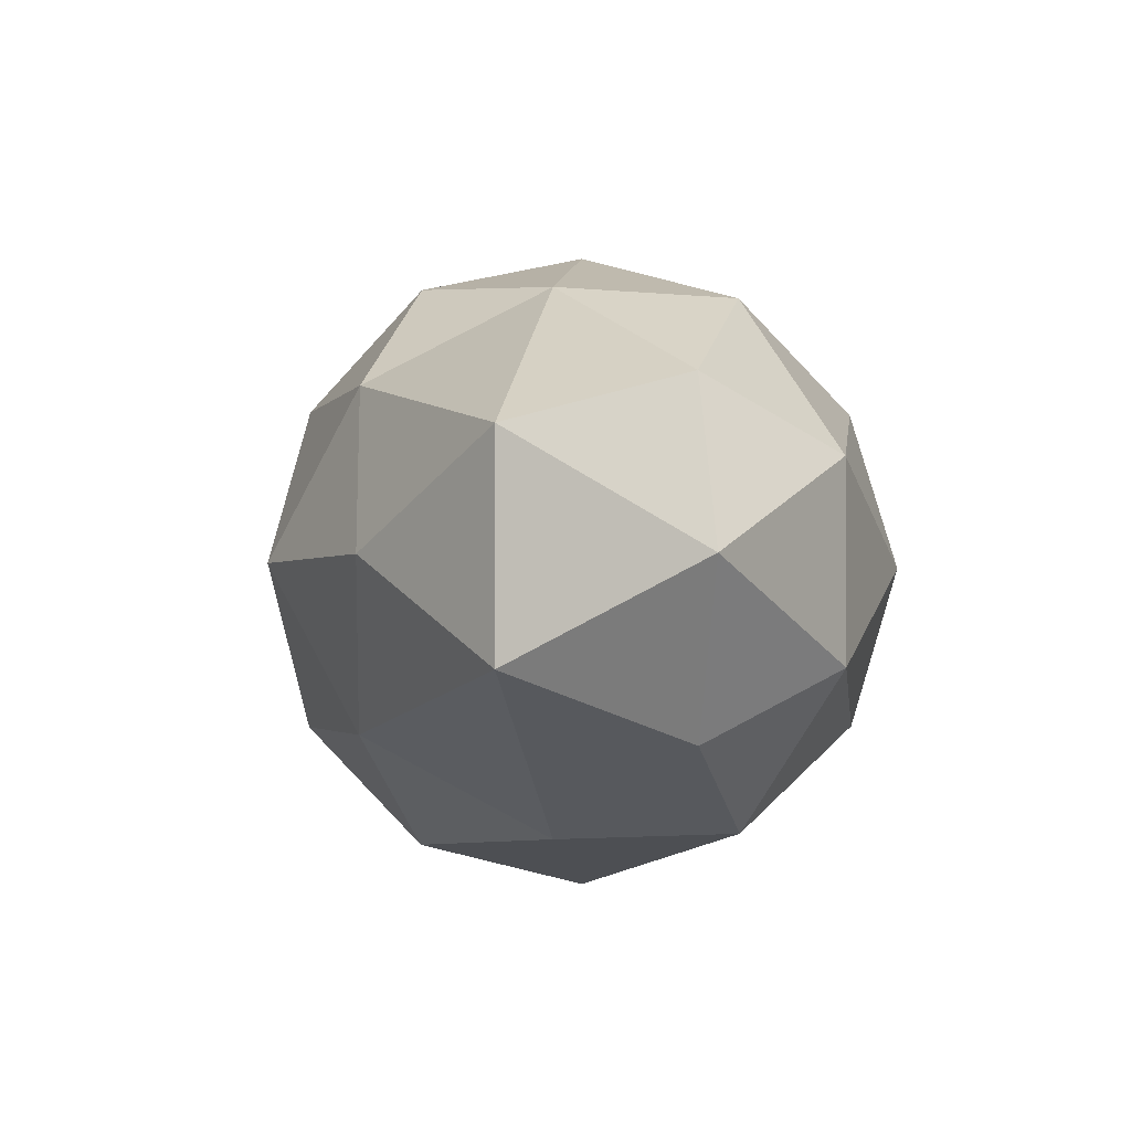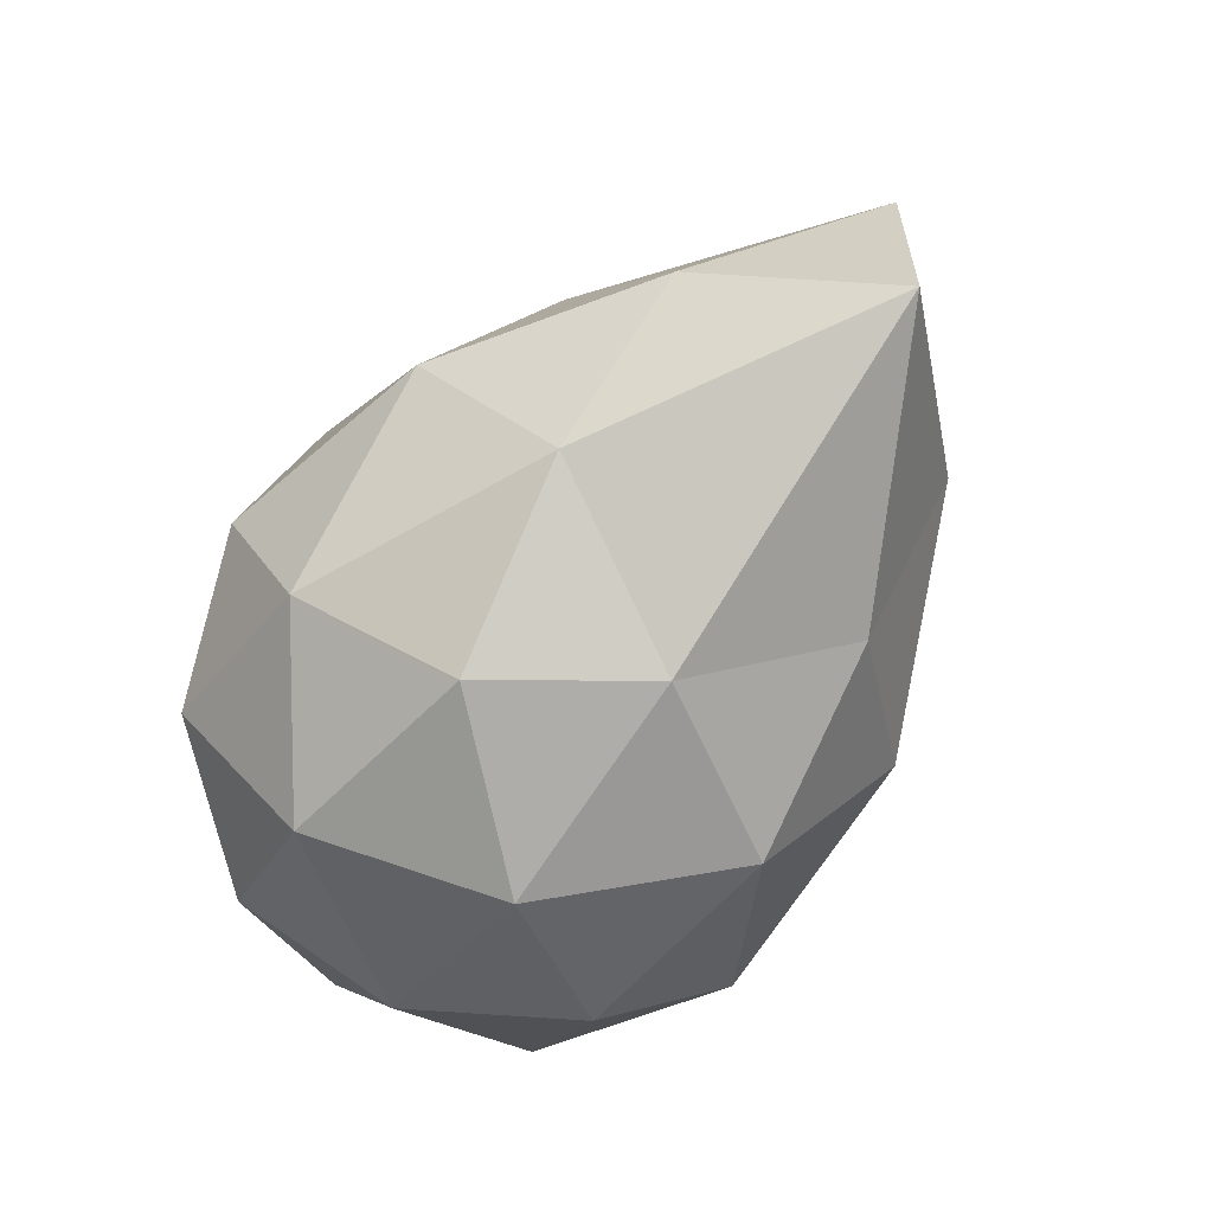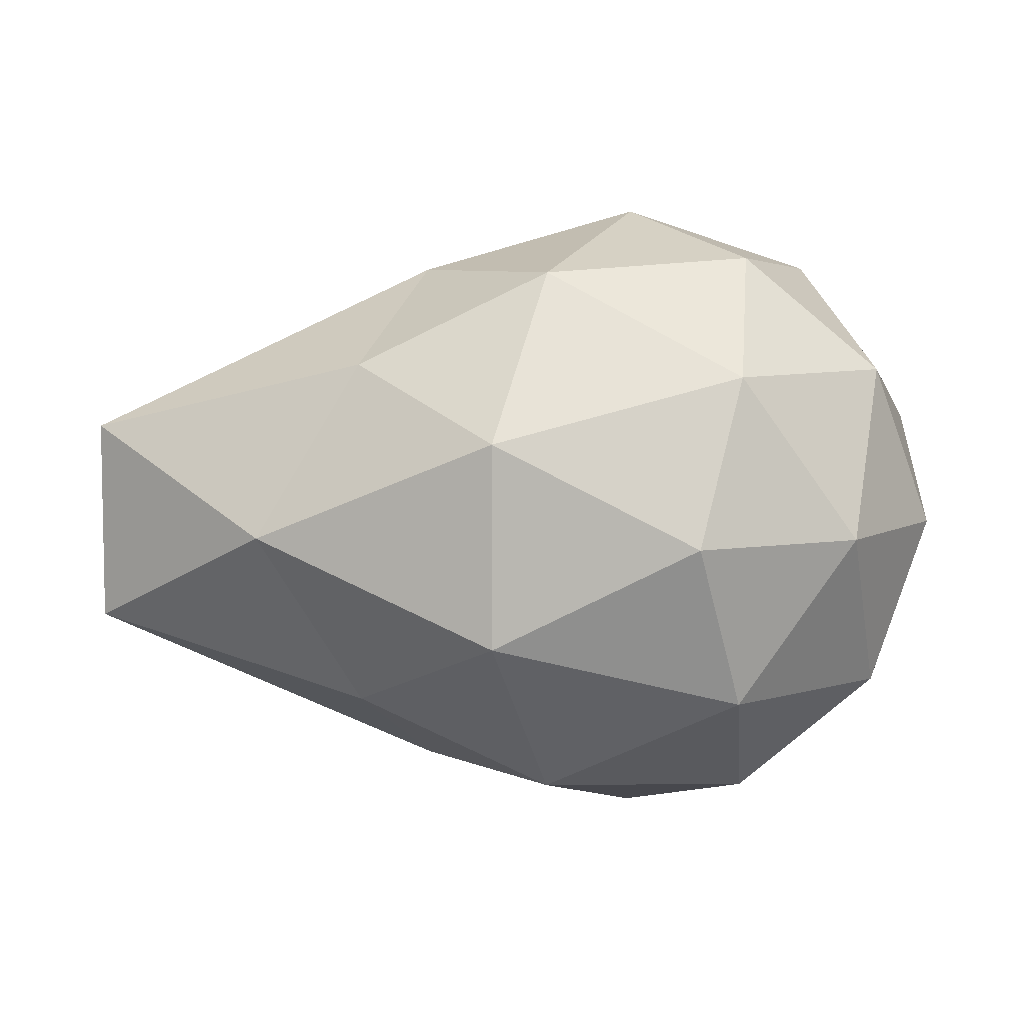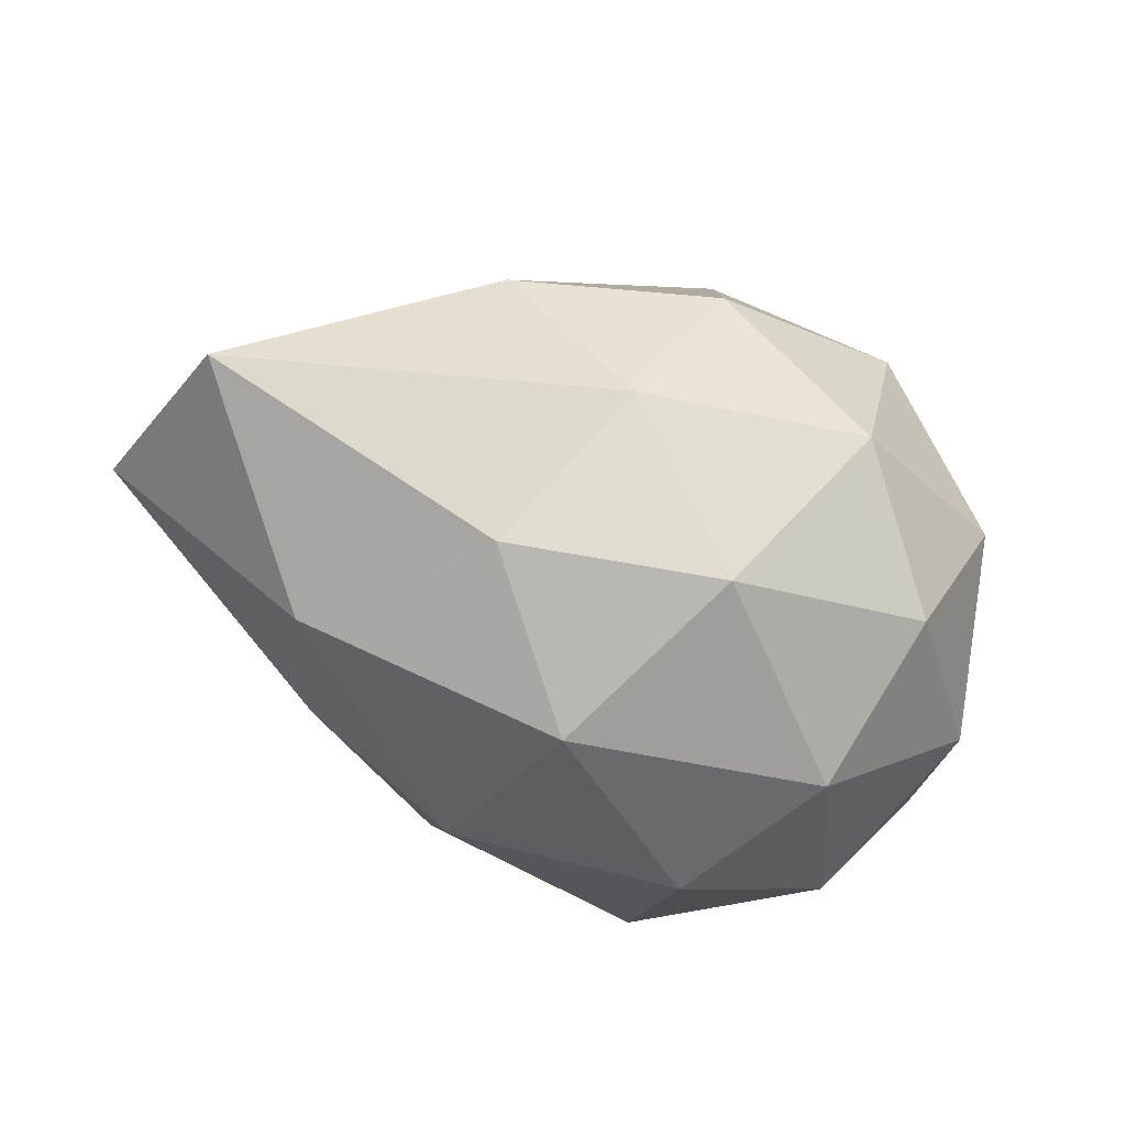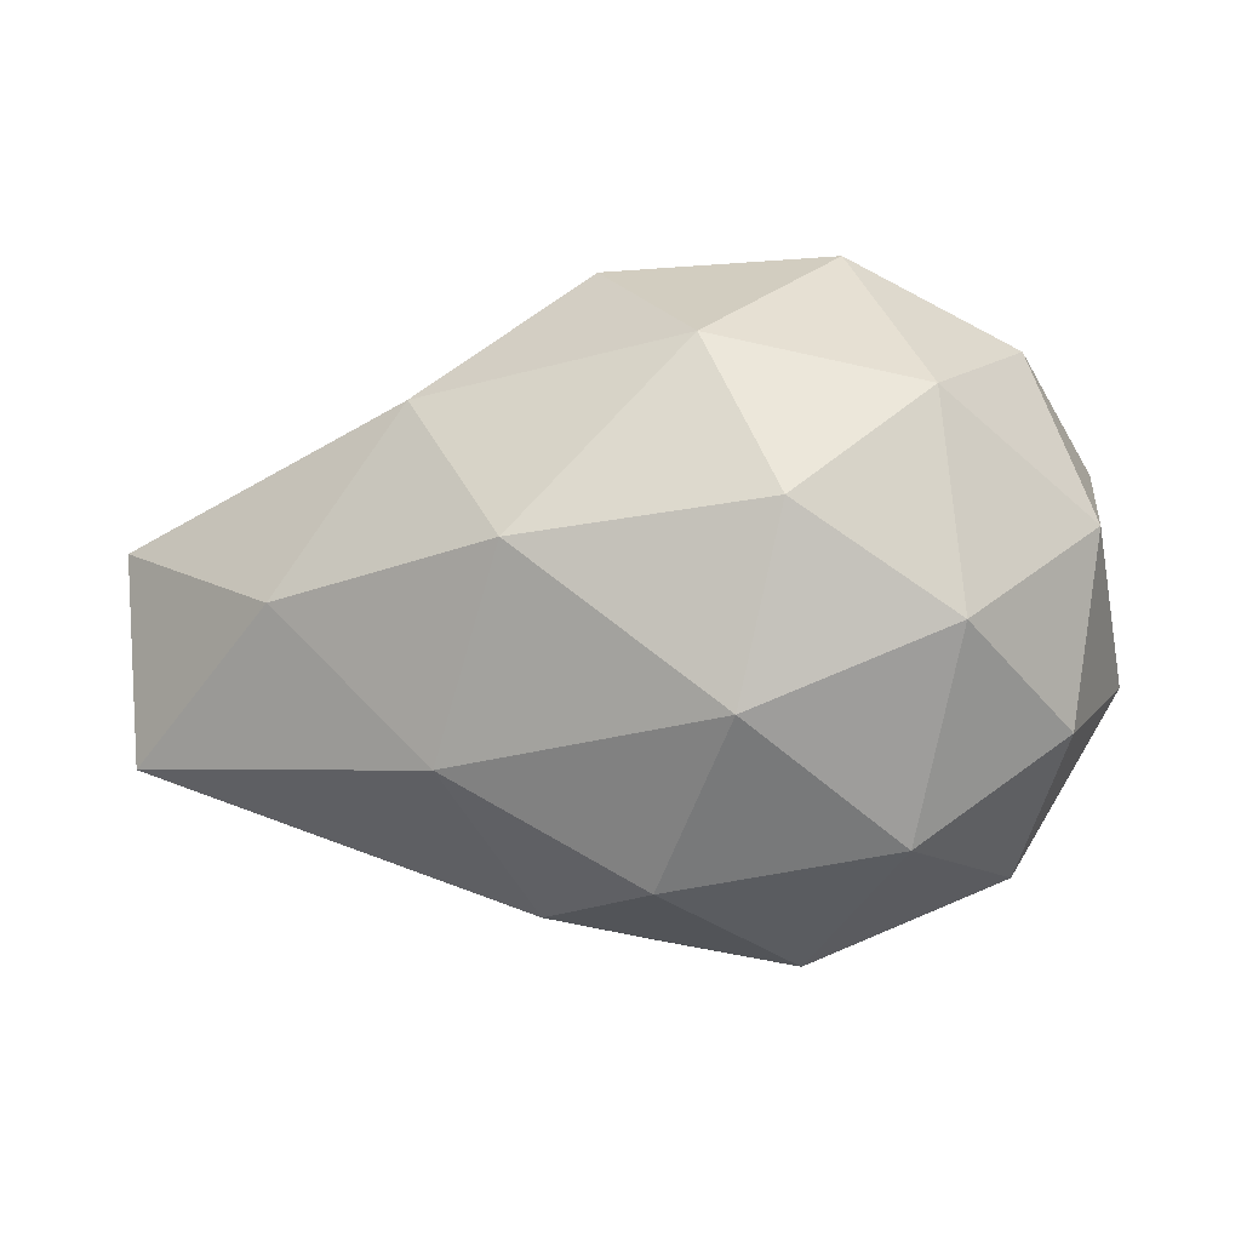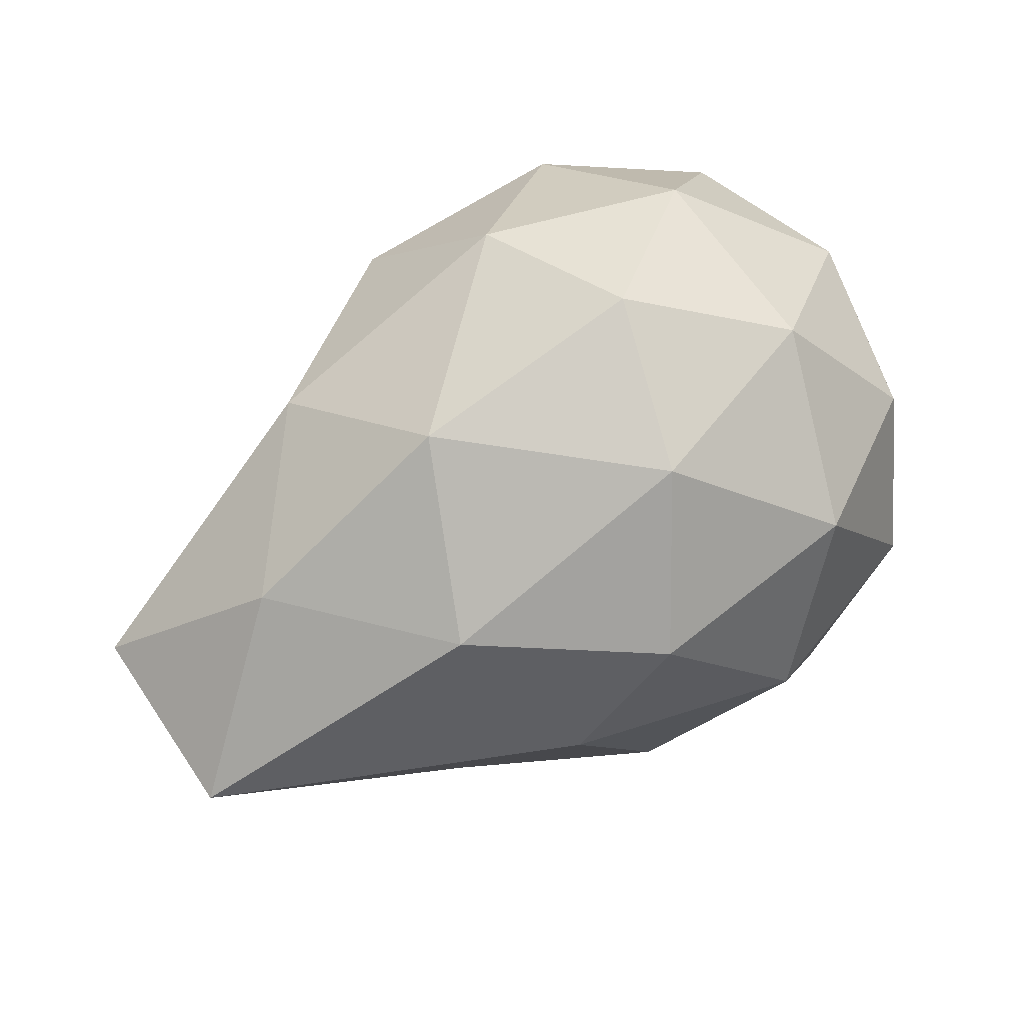
<metadata>
{"format":"obj","ext":"obj","renderer":"f3d","projection":"perspective","resolution":1024,"background":"white","views":[{"elev":-2.1,"azim":-82.5,"up":"+Z"},{"elev":-61.4,"azim":-126.0,"up":"+Z"},{"elev":7.1,"azim":-9.3,"up":"+Z"},{"elev":-35.0,"azim":-32.8,"up":"+Y"},{"elev":74.2,"azim":-4.9,"up":"+Y"},{"elev":63.8,"azim":-33.7,"up":"+Y"}]}
</metadata>
<code>
o Icosphere
v 0.2163 -1 -0
v -0.738 -0.4472 -0.5257
v 0.4927 -0.4472 -0.8506
v 1.111 -0.4472 -0
v 0.4927 -0.4472 0.8506
v -0.738 -0.4472 0.5257
v -0.1729 0.4472 -0.8506
v 0.9399 0.4472 -0.5257
v 0.9399 0.4472 0.5257
v -0.1729 0.4472 0.8506
v -1.109 0.4472 0
v 0.2163 1 -0
v 0.3788 -0.8507 -0.5
v -0.3833 -0.8507 -0.309
v -0.1594 -0.5257 -0.809
v -1.065 -0.5257 0
v -0.3833 -0.8507 0.309
v 0.742 -0.8507 -0
v 0.9045 -0.5257 -0.5
v 0.3788 -0.8507 0.5
v 0.9045 -0.5257 0.5
v -0.1594 -0.5257 0.809
v -1.535 0 -0.309
v -1.535 0 0.309
v 0.2163 0 -1
v -0.4638 0 -0.809
v 1.167 0 -0.309
v 0.8041 0 -0.809
v 0.8041 0 0.809
v 1.167 0 0.309
v -0.4638 0 0.809
v 0.2163 0 1
v -0.7026 0.5257 -0.5
v 0.4792 0.5257 -0.809
v 1.067 0.5257 -0
v 0.4792 0.5257 0.809
v -0.7026 0.5257 0.5
v 0.05384 0.8507 -0.5
v -0.4837 0.8507 0
v 0.6416 0.8507 -0.309
v 0.6416 0.8507 0.309
v 0.05384 0.8507 0.5
f 1 14 13
f 2 14 16
f 1 13 18
f 1 18 20
f 1 20 17
f 2 16 23
f 3 15 25
f 4 19 27
f 5 21 29
f 6 22 31
f 2 23 26
f 3 25 28
f 4 27 30
f 5 29 32
f 6 31 24
f 7 33 38
f 8 34 40
f 9 35 41
f 10 36 42
f 11 37 39
f 39 42 12
f 39 37 42
f 37 10 42
f 42 41 12
f 42 36 41
f 36 9 41
f 41 40 12
f 41 35 40
f 35 8 40
f 40 38 12
f 40 34 38
f 34 7 38
f 38 39 12
f 38 33 39
f 33 11 39
f 24 37 11
f 24 31 37
f 31 10 37
f 32 36 10
f 32 29 36
f 29 9 36
f 30 35 9
f 30 27 35
f 27 8 35
f 28 34 8
f 28 25 34
f 25 7 34
f 26 33 7
f 26 23 33
f 23 11 33
f 31 32 10
f 31 22 32
f 22 5 32
f 29 30 9
f 29 21 30
f 21 4 30
f 27 28 8
f 27 19 28
f 19 3 28
f 25 26 7
f 25 15 26
f 15 2 26
f 23 24 11
f 23 16 24
f 16 6 24
f 17 22 6
f 17 20 22
f 20 5 22
f 20 21 5
f 20 18 21
f 18 4 21
f 18 19 4
f 18 13 19
f 13 3 19
f 16 17 6
f 16 14 17
f 14 1 17
f 13 15 3
f 13 14 15
f 14 2 15

</code>
